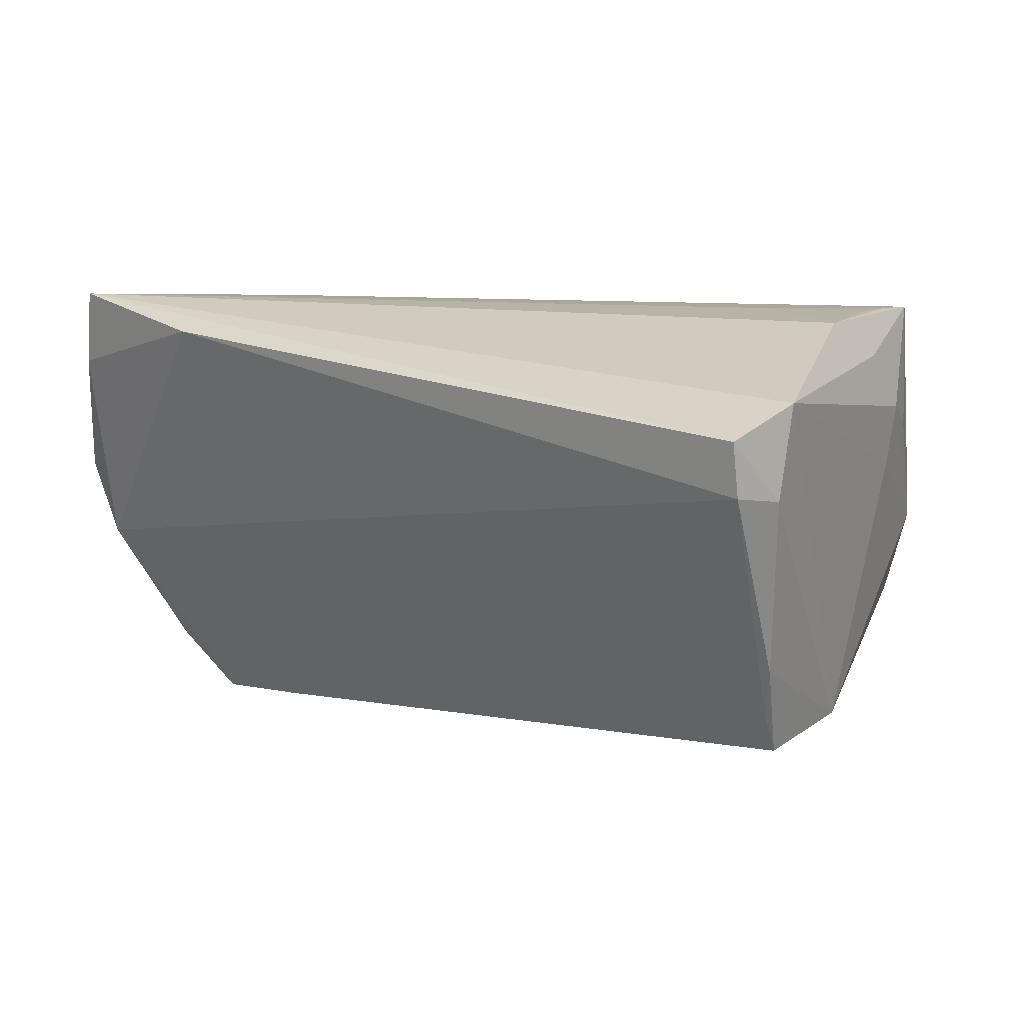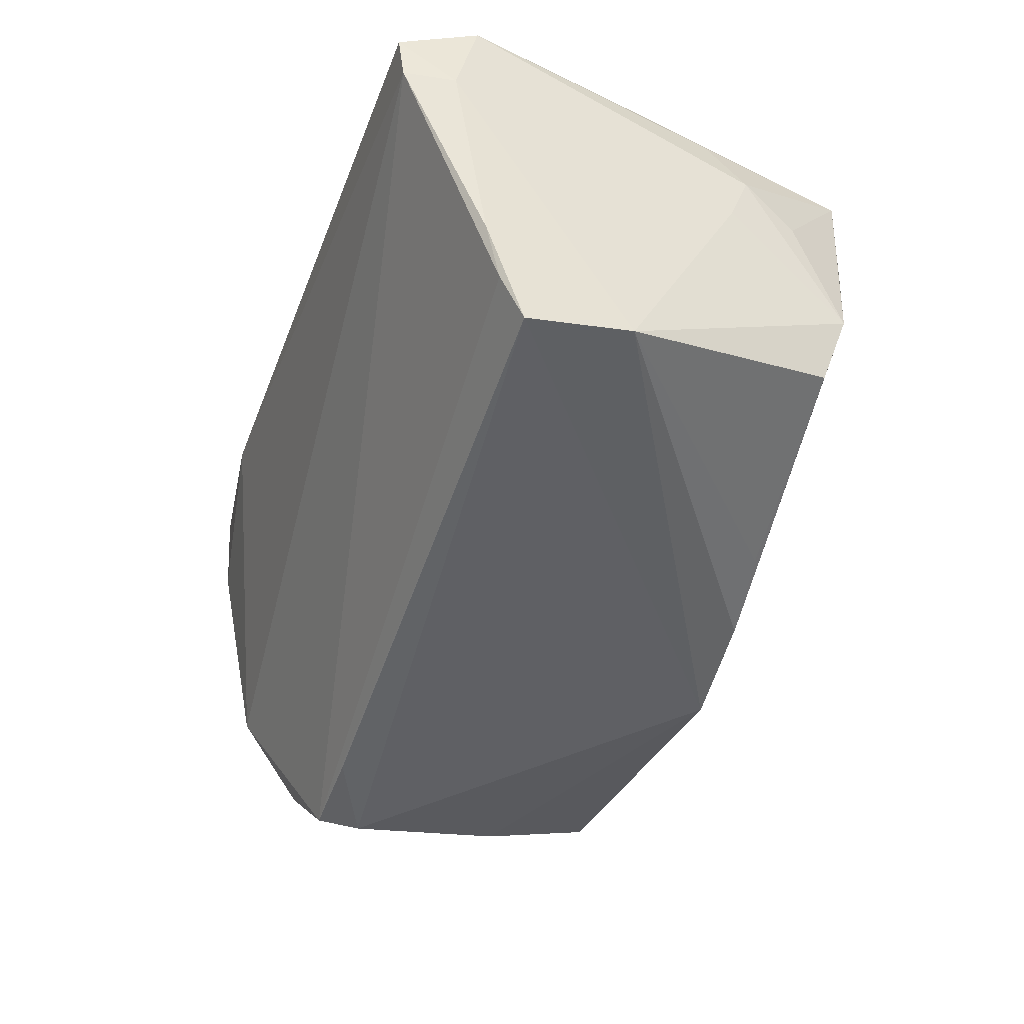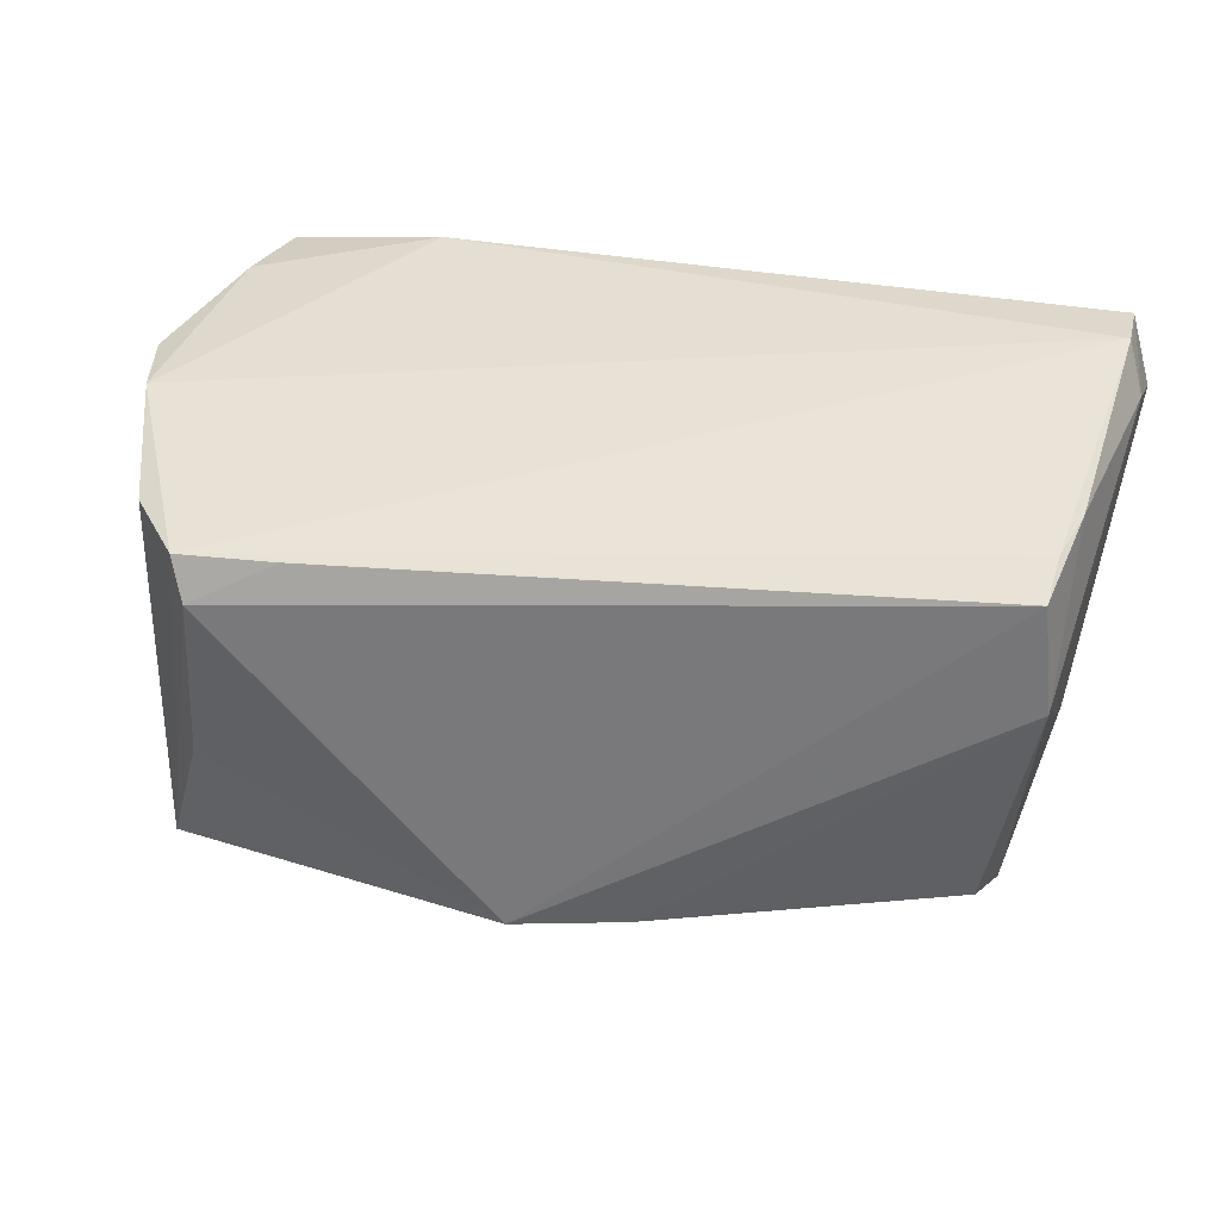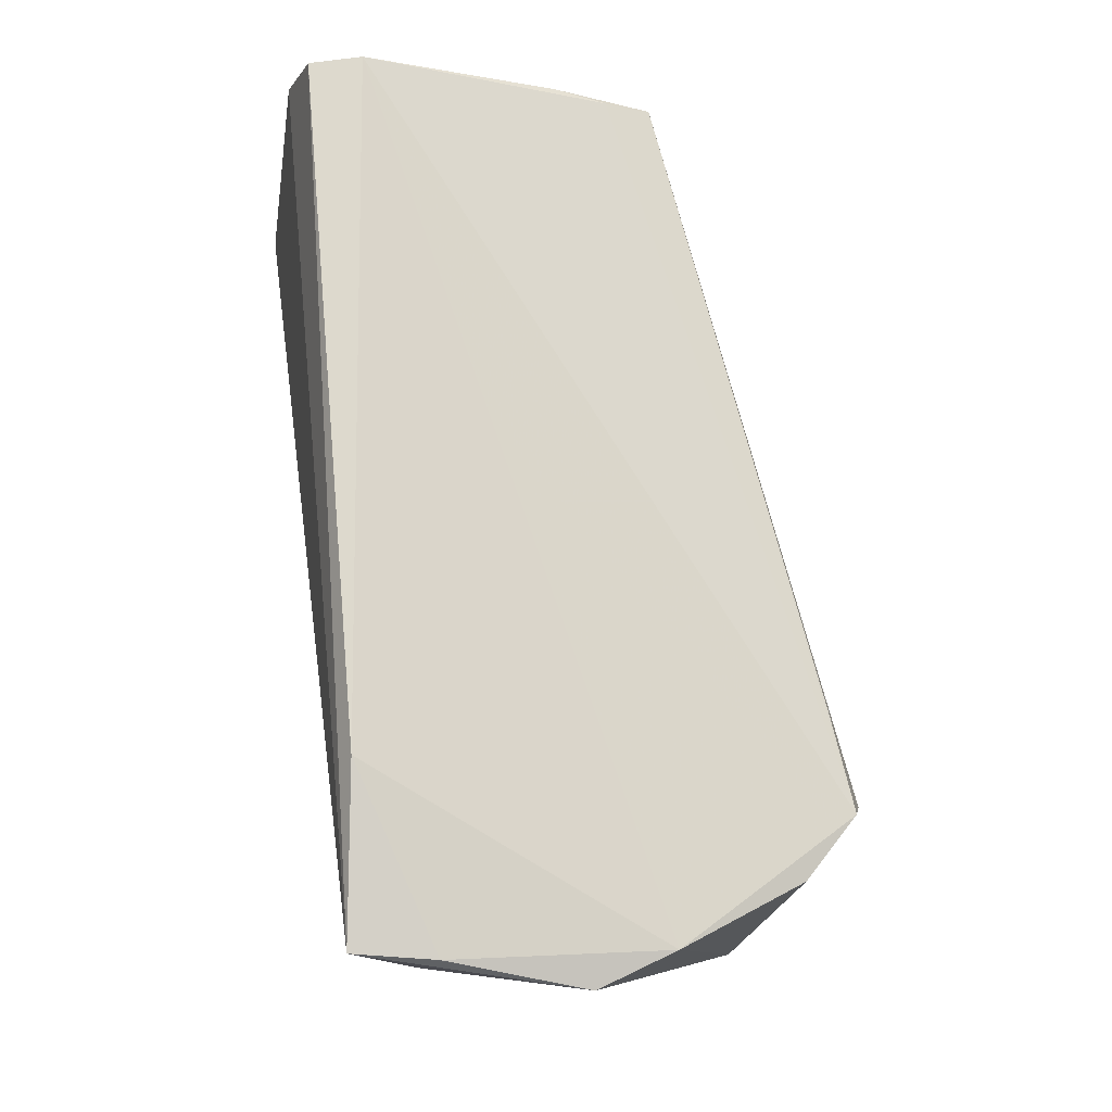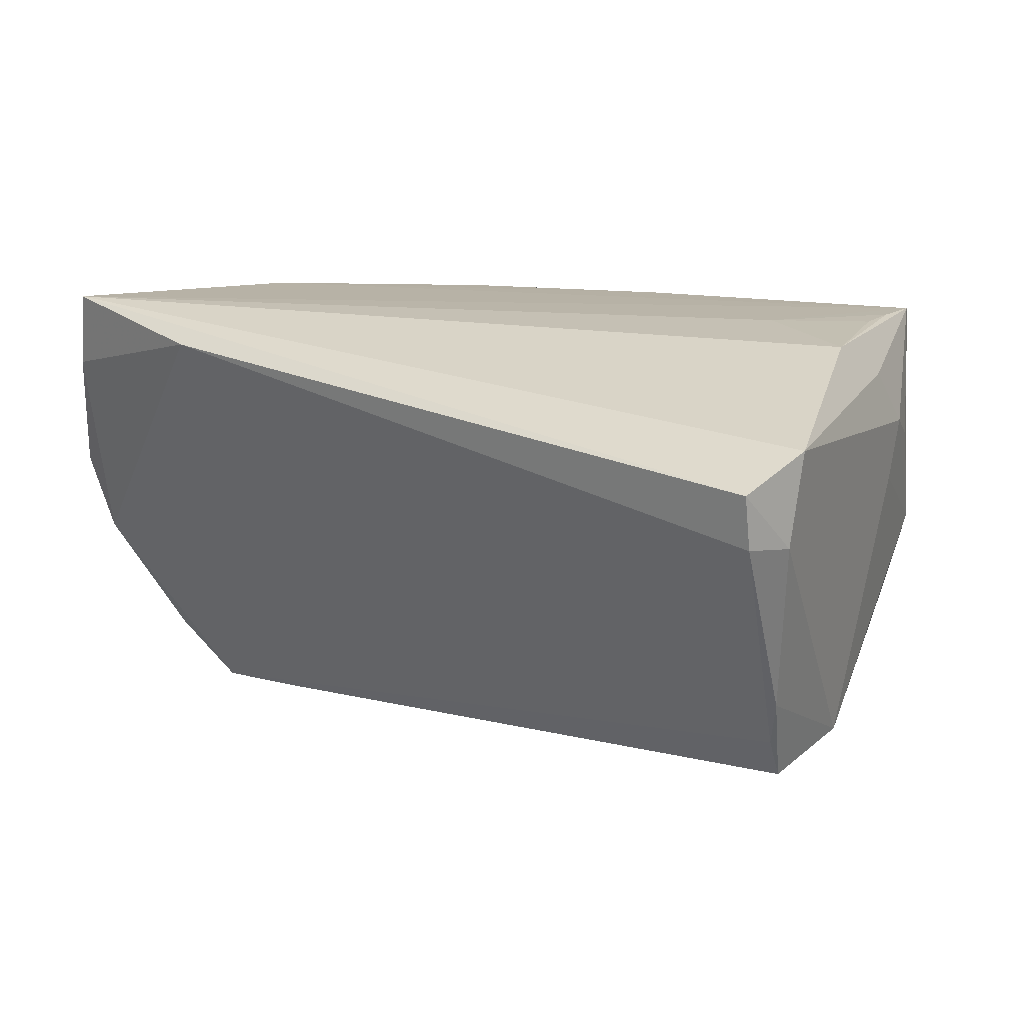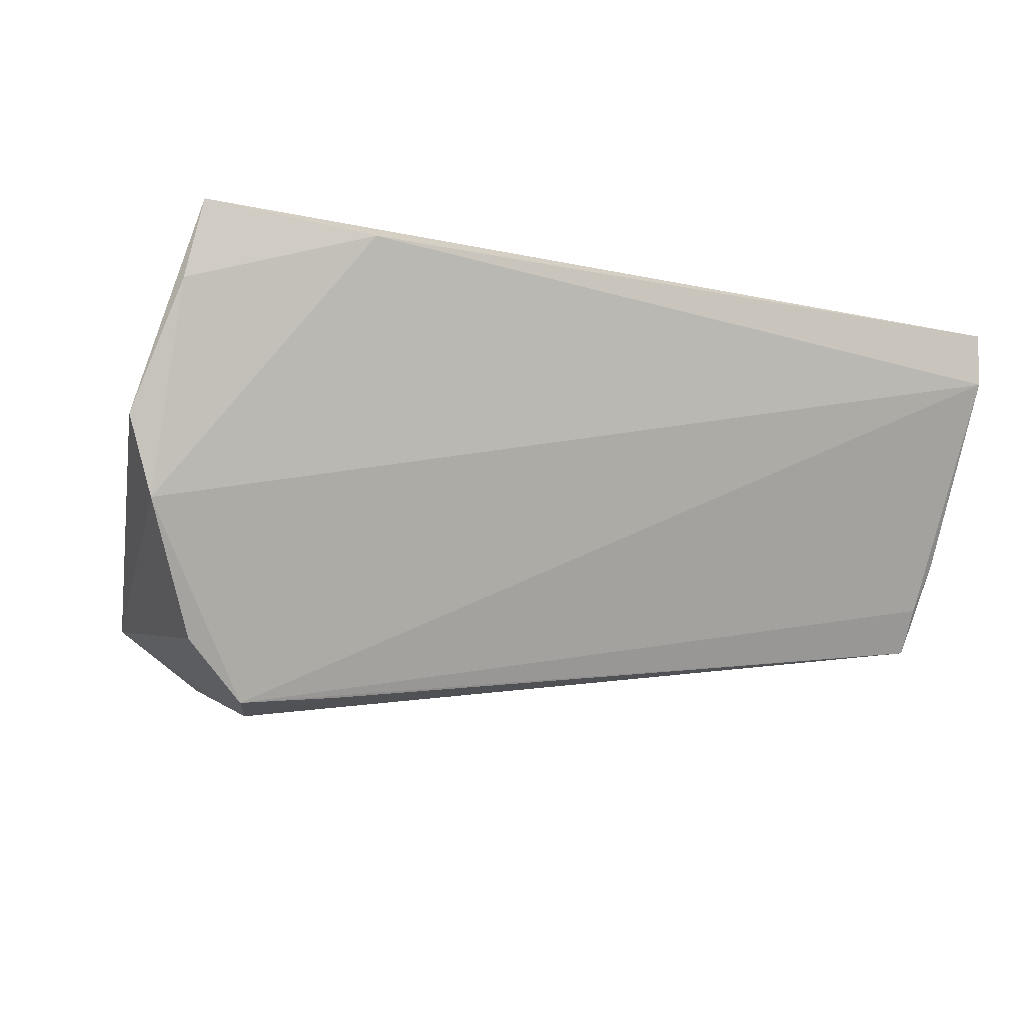
<metadata>
{"format":"obj","ext":"obj","renderer":"f3d","projection":"perspective","resolution":1024,"background":"white","views":[{"elev":12.7,"azim":-143.9,"up":"+Z"},{"elev":-42.8,"azim":-109.4,"up":"+Z"},{"elev":26.0,"azim":-164.1,"up":"+Y"},{"elev":73.3,"azim":81.2,"up":"+Y"},{"elev":18.2,"azim":-145.2,"up":"+Z"},{"elev":-10.2,"azim":161.5,"up":"+Z"}]}
</metadata>
<code>
v 0.04701 0.01664 -0.0249
v -0.03982 -0.03179 0.02253
v -0.04944 -0.01428 0.01388
v -0.05346 0.03257 0.01061
v -0.04837 -0.009555 0.02081
v -0.05081 0.003182 -0.02177
v 0.02238 -0.02425 0.01188
v -0.007651 -0.02827 -0.02346
v 0.02863 0.03327 0.02235
v -0.0421 -0.03119 0.02431
v 0.05602 0.0246 0.0005039
v -0.0496 -0.01172 0.00695
v 0.04118 -0.0006349 0.02312
v 0.02814 0.01444 -0.03129
v 0.01935 -0.0282 -0.02445
v 0.0458 -0.02448 -0.004287
v -0.03347 -0.009115 0.02567
v -0.04723 -0.0008941 0.02567
v -0.0502 0.01914 -0.01784
v 0.05089 0.02954 0.01616
v -0.05522 0.02651 0.009468
v -0.02122 -0.0336 0.01469
v 0.04887 0.03059 0.02567
v -0.02285 -0.03087 0.02097
v -0.03206 -0.033 0.01921
v -0.04722 -0.02144 0.01016
v 0.05303 0.02361 -0.009154
v -0.04391 -0.02495 -0.01264
v -0.00606 -0.02657 0.02288
v -0.04156 -0.03093 0.01024
v 0.04014 0.01438 -0.03224
v 0.04908 -0.02818 -0.01909
v -0.05526 0.02394 0.02006
v 0.006041 -0.02916 -0.02638
v 0.03854 0.009148 -0.03344
v -0.0453 -0.02806 -0.003095
v 0.002388 -0.03133 -0.01796
v -0.04985 0.01606 -0.02326
v -0.04259 -0.02371 0.02488
v 0.04115 -0.01112 -0.02862
v 0.04677 -0.02683 -0.01075
v -0.04309 -0.01733 0.0252
v -0.01418 -0.0289 0.02234
v 0.04643 -0.01331 0.02017
v -0.05186 0.02133 -0.01191
v -0.0183 -0.02663 -0.02059
v 0.003981 -0.03279 -0.01016
v -0.05318 0.03327 0.01695
v 0.01917 -0.01857 0.02232
f 23 44 11
f 33 23 48
f 20 23 11
f 18 23 33
f 44 23 13
f 23 10 13
f 35 31 32
f 11 44 32
f 44 41 32
f 9 48 23
f 23 20 9
f 4 48 9
f 17 10 23
f 23 18 17
f 1 32 31
f 22 32 41
f 41 7 22
f 22 7 43
f 47 32 22
f 5 18 33
f 10 18 5
f 3 5 33
f 10 5 3
f 14 31 35
f 35 38 14
f 14 38 31
f 4 31 19
f 31 38 19
f 42 17 18
f 44 13 49
f 34 8 6
f 34 38 35
f 6 38 34
f 27 20 11
f 27 9 20
f 11 32 27
f 32 1 27
f 4 9 27
f 27 31 4
f 27 1 31
f 16 41 44
f 44 7 16
f 16 7 41
f 29 7 44
f 43 7 29
f 44 49 29
f 10 43 29
f 29 13 10
f 29 49 13
f 10 36 30
f 30 2 10
f 47 22 30
f 24 43 10
f 24 22 43
f 6 36 12
f 36 3 12
f 33 6 12
f 12 3 33
f 26 36 10
f 10 3 26
f 26 3 36
f 21 6 33
f 33 48 21
f 21 48 4
f 45 38 6
f 6 21 45
f 45 21 4
f 4 19 45
f 45 19 38
f 39 18 10
f 39 42 18
f 10 17 39
f 17 42 39
f 36 8 37
f 47 30 37
f 37 30 36
f 8 34 37
f 37 32 47
f 37 34 32
f 28 36 6
f 28 8 36
f 35 32 40
f 40 34 35
f 2 30 25
f 25 30 22
f 10 2 25
f 25 24 10
f 22 24 25
f 6 8 46
f 46 28 6
f 8 28 46
f 32 34 15
f 15 40 32
f 34 40 15

</code>
